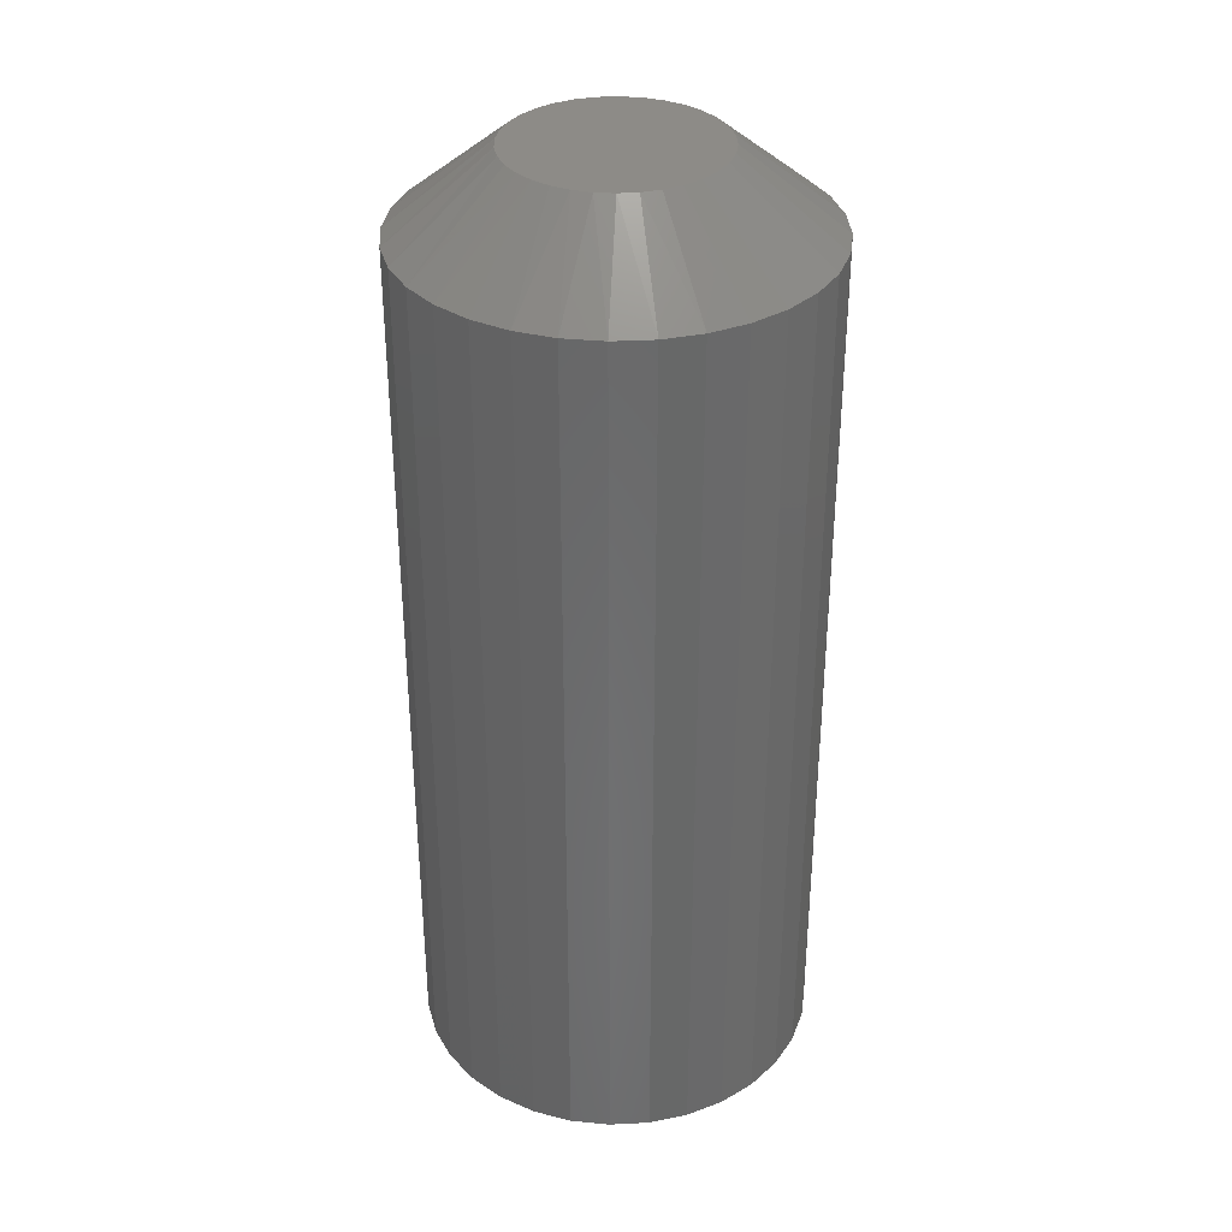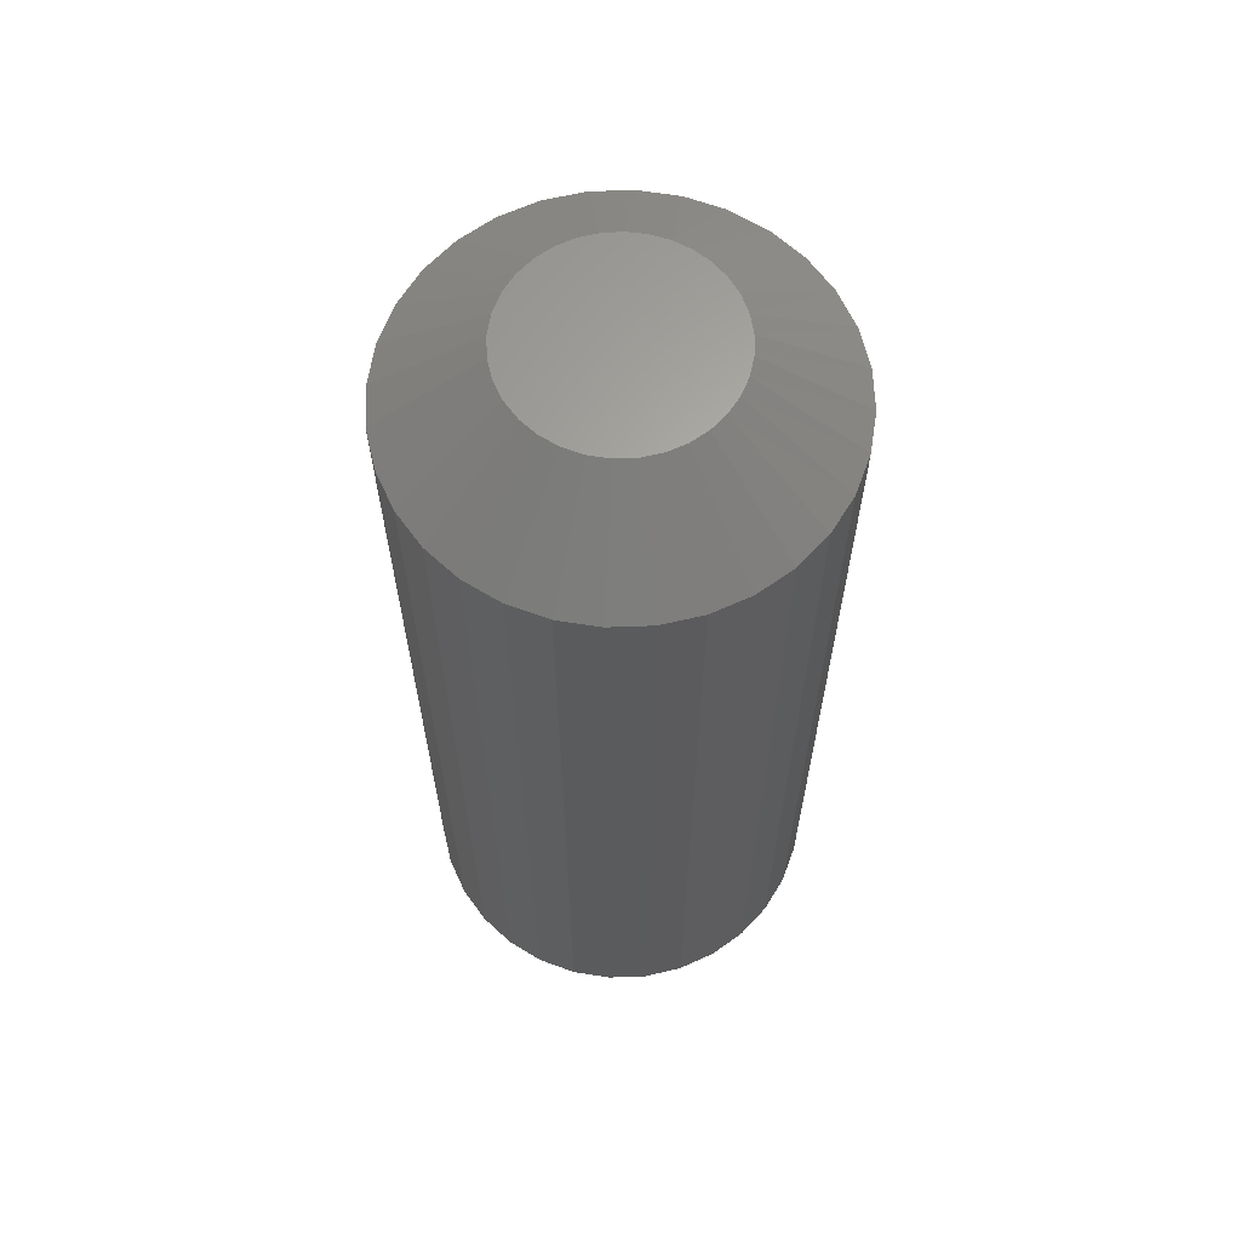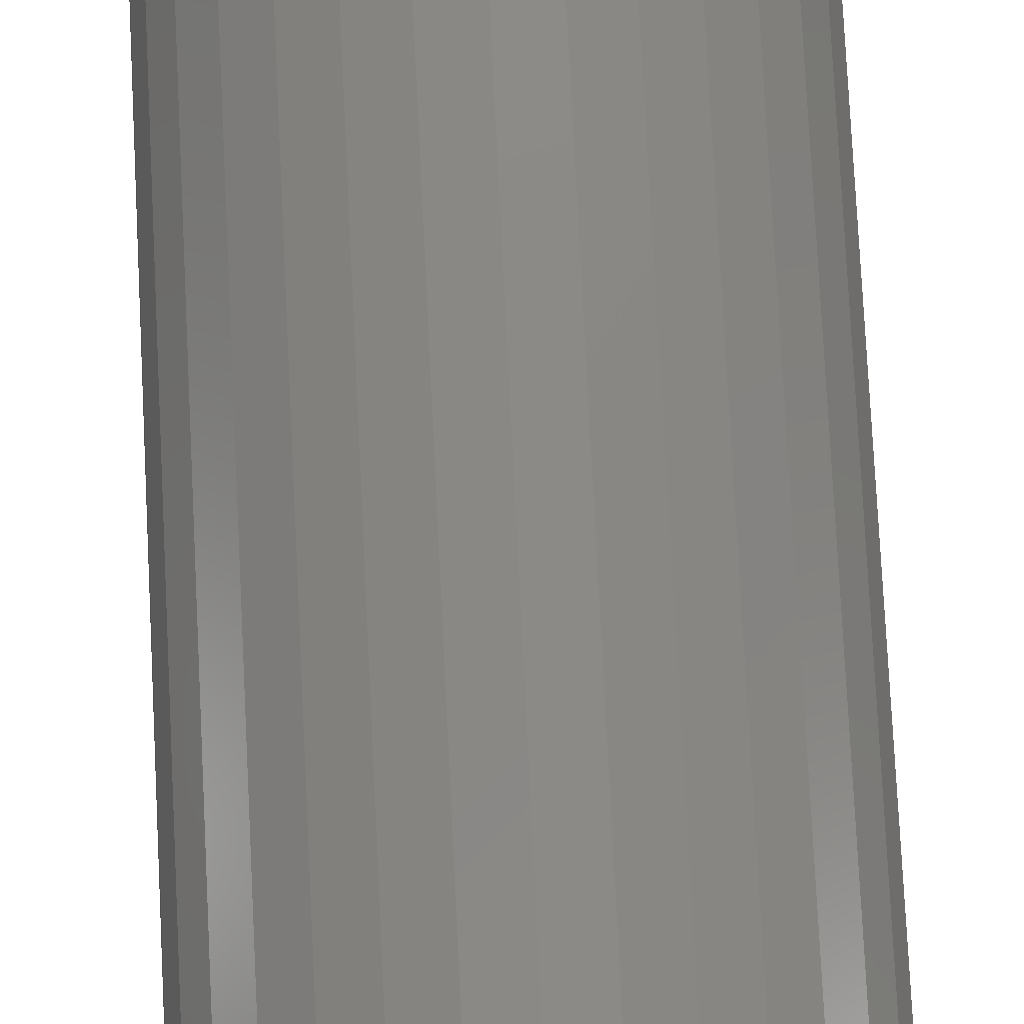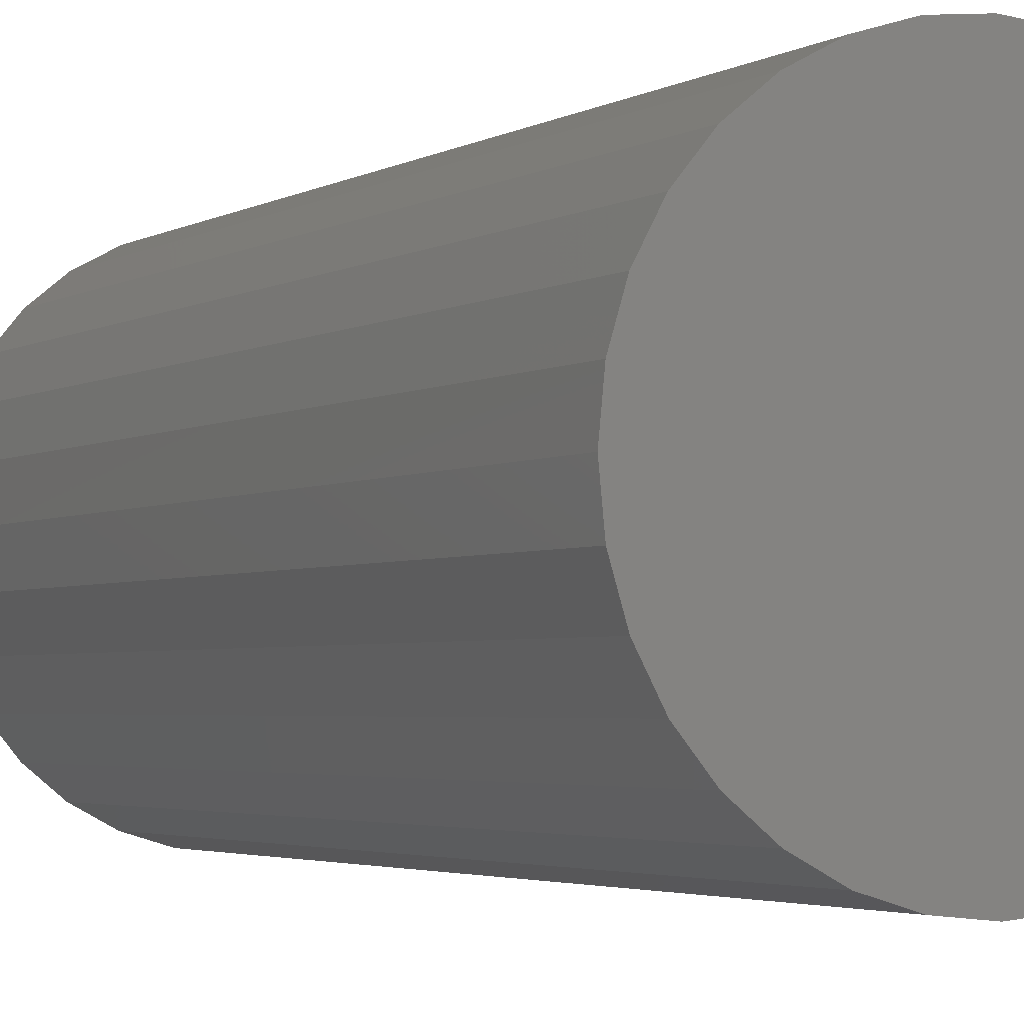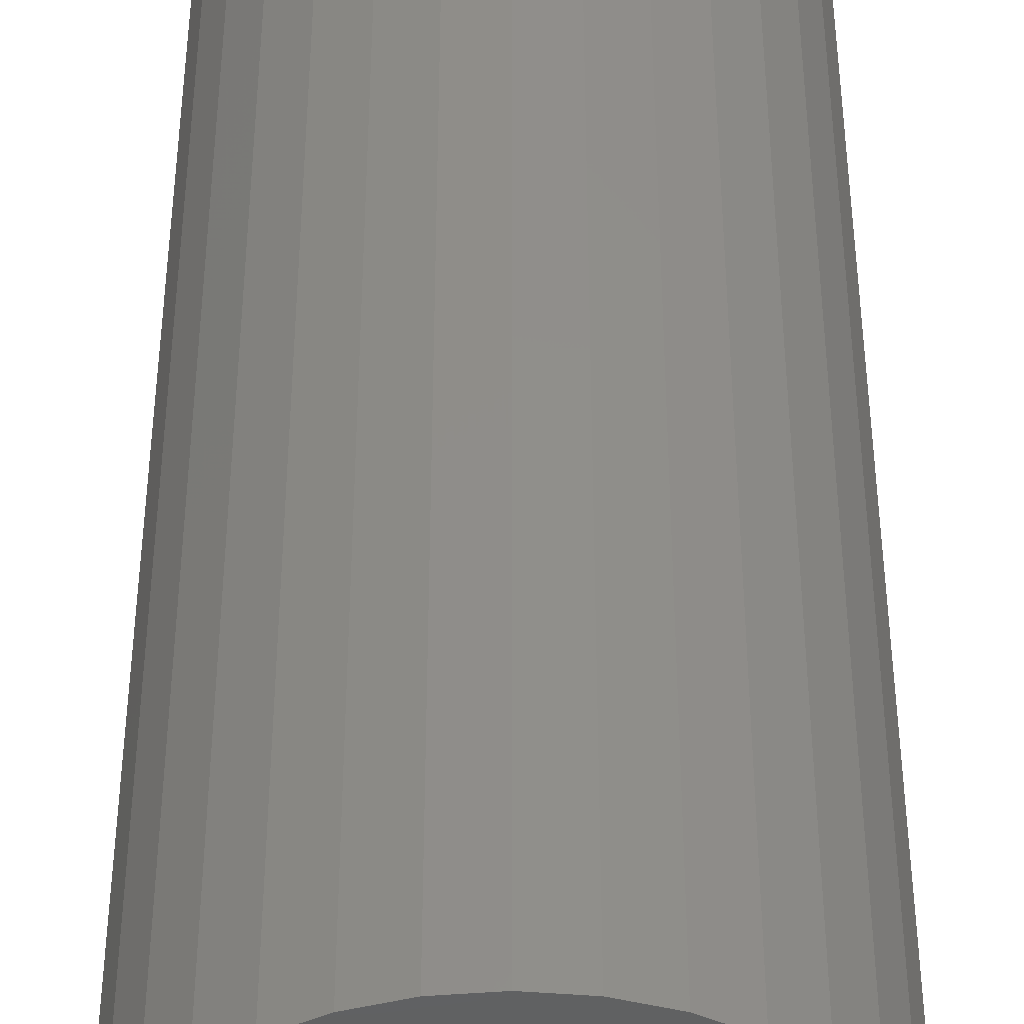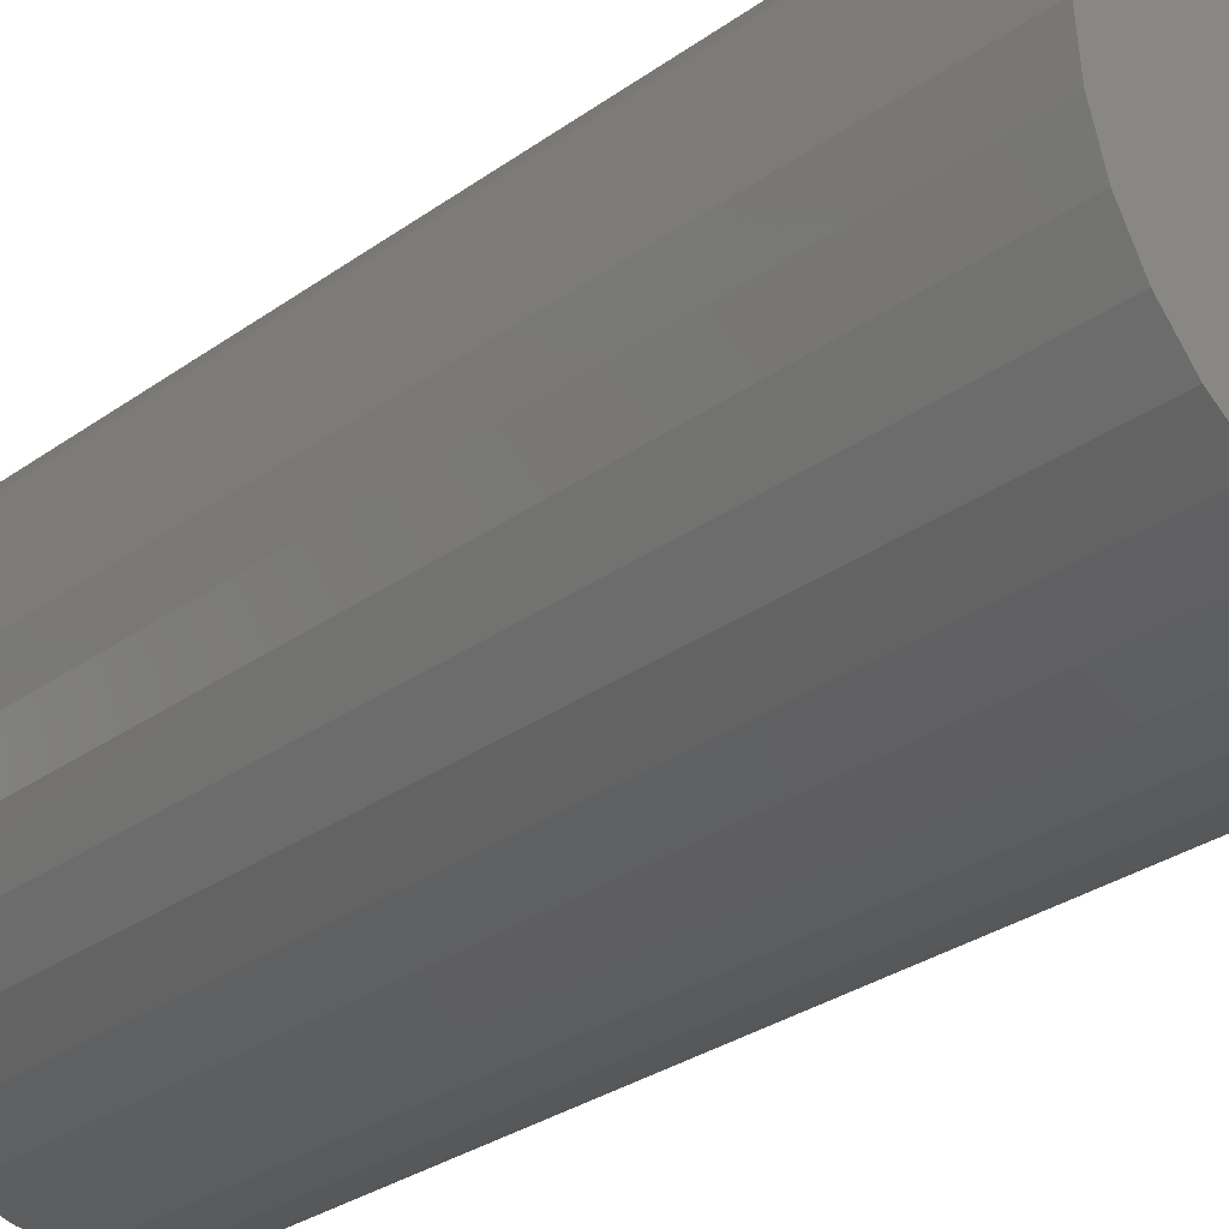
<metadata>
{"format":"stl","ext":"stl","renderer":"f3d","projection":"perspective","resolution":1024,"background":"white","views":[{"elev":34.6,"azim":58.0,"up":"+Z"},{"elev":63.9,"azim":-120.3,"up":"+Z"},{"elev":79.3,"azim":177.1,"up":"+Y"},{"elev":-2.8,"azim":153.2,"up":"+Y"},{"elev":46.2,"azim":180.0,"up":"+Y"},{"elev":-27.6,"azim":138.3,"up":"+Y"}]}
</metadata>
<code>
# stl→obj: 97 verts, 190 faces
v -0.01392 0.07824 0.75
v 0.01721 0.07824 0.75
v 0.001645 0.07977 0.75
v -0.02888 0.0737 0.75
v 0.03217 0.0737 0.75
v -0.04267 0.06633 0.75
v 0.04596 0.06633 0.75
v -0.05476 0.05641 0.75
v 0.05805 0.05641 0.75
v 0.0606 -0.05374 0.75
v -0.04643 -0.06366 0.75
v 0.04972 -0.06366 0.75
v -0.03391 -0.07141 0.75
v 0.0372 -0.07141 0.75
v -0.02019 -0.07672 0.75
v 0.02347 -0.07672 0.75
v -0.005716 -0.07943 0.75
v 0.009005 -0.07943 0.75
v 0.06797 0.04432 0.75
v -0.06468 0.04432 0.75
v 0.07534 0.03053 0.75
v -0.07205 0.03053 0.75
v 0.07988 0.01556 0.75
v -0.07659 0.01556 0.75
v 0.08141 6.428e-17 0.75
v -0.07812 2.738e-07 0.75
v 0.08006 -0.01466 0.75
v -0.07677 -0.01466 0.75
v 0.07603 -0.02882 0.75
v -0.07274 -0.02882 0.75
v 0.06947 -0.04199 0.75
v -0.06618 -0.04199 0.75
v -0.05731 -0.05374 0.75
v 0.1595 0 0
v 0.1595 -3.867e-17 0.6875
v 0.1565 -0.0308 0
v 0.1565 -0.0308 0.6875
v 0.1475 -0.06042 0
v 0.1475 -0.06042 0.6875
v 0.1329 -0.08772 0
v 0.1329 -0.08772 0.6875
v 0.1133 -0.1116 0
v 0.1133 -0.1116 0.6875
v 0.08937 -0.1313 0
v 0.08937 -0.1313 0.6875
v 0.06207 -0.1459 0
v 0.06207 -0.1459 0.6875
v 0.03245 -0.1549 0
v 0.03245 -0.1549 0.6875
v 0.001645 -0.1579 0
v 0.001645 -0.1579 0.6875
v -0.02916 -0.1549 0
v -0.02916 -0.1549 0.6875
v -0.05878 -0.1459 0
v -0.05878 -0.1459 0.6875
v -0.08608 -0.1313 0
v -0.08608 -0.1313 0.6875
v -0.11 -0.1116 0
v -0.11 -0.1116 0.6875
v -0.1296 -0.08772 0
v -0.1296 -0.08772 0.6875
v -0.1442 -0.06042 0
v -0.1442 -0.06042 0.6875
v -0.1532 -0.0308 0
v -0.1532 -0.0308 0.6875
v -0.1562 1.934e-17 0
v -0.1562 1.934e-17 0.6875
v -0.1532 0.0308 0
v -0.1532 0.0308 0.6875
v -0.1442 0.06042 0
v -0.1442 0.06042 0.6875
v -0.1296 0.08772 0
v -0.1296 0.08772 0.6875
v -0.11 0.1116 0
v -0.11 0.1116 0.6875
v -0.08608 0.1313 0
v -0.08608 0.1313 0.6875
v -0.05878 0.1459 0
v -0.05878 0.1459 0.6875
v -0.02916 0.1549 0
v -0.02916 0.1549 0.6875
v 0.001645 0.1579 0
v 0.001645 0.1579 0.6875
v 0.03245 0.1549 0
v 0.03245 0.1549 0.6875
v 0.06207 0.1459 0
v 0.06207 0.1459 0.6875
v 0.08937 0.1313 0
v 0.08937 0.1313 0.6875
v 0.1133 0.1116 0
v 0.1133 0.1116 0.6875
v 0.1329 0.08772 0
v 0.1329 0.08772 0.6875
v 0.1475 0.06042 0
v 0.1475 0.06042 0.6875
v 0.1565 0.0308 0
v 0.1565 0.0308 0.6875
f 1 2 3
f 2 1 4
f 2 4 5
f 5 4 6
f 5 6 7
f 7 6 8
f 7 8 9
f 10 11 12
f 12 11 13
f 12 13 14
f 14 13 15
f 14 15 16
f 16 15 17
f 16 17 18
f 9 8 19
f 19 8 20
f 19 20 21
f 21 20 22
f 21 22 23
f 23 22 24
f 23 24 25
f 25 24 26
f 25 26 27
f 27 26 28
f 27 28 29
f 29 28 30
f 29 30 31
f 31 30 32
f 31 32 10
f 10 32 33
f 10 33 11
f 34 35 36
f 36 35 37
f 36 37 38
f 38 37 39
f 38 39 40
f 40 39 41
f 40 41 42
f 42 41 43
f 42 43 44
f 44 43 45
f 44 45 46
f 46 45 47
f 46 47 48
f 48 47 49
f 48 49 50
f 50 49 51
f 50 51 52
f 52 51 53
f 52 53 54
f 54 53 55
f 54 55 56
f 56 55 57
f 56 57 58
f 58 57 59
f 58 59 60
f 60 59 61
f 60 61 62
f 62 61 63
f 62 63 64
f 64 63 65
f 64 65 66
f 66 65 67
f 66 67 68
f 68 67 69
f 68 69 70
f 70 69 71
f 70 71 72
f 72 71 73
f 72 73 74
f 74 73 75
f 74 75 76
f 76 75 77
f 76 77 78
f 78 77 79
f 78 79 80
f 80 79 81
f 80 81 82
f 82 81 83
f 82 83 84
f 84 83 85
f 84 85 86
f 86 85 87
f 86 87 88
f 88 87 89
f 88 89 90
f 90 89 91
f 90 91 92
f 92 91 93
f 92 93 94
f 94 93 95
f 94 95 96
f 96 95 97
f 96 97 34
f 34 97 35
f 7 87 5
f 1 3 81
f 3 2 83
f 83 81 3
f 71 20 73
f 20 71 22
f 22 71 69
f 22 69 24
f 24 69 67
f 24 67 26
f 21 93 19
f 93 21 95
f 95 21 23
f 95 23 97
f 97 23 25
f 97 25 35
f 87 7 89
f 89 7 9
f 89 9 91
f 91 9 19
f 91 19 93
f 83 2 85
f 85 2 5
f 85 5 87
f 77 4 79
f 79 4 1
f 79 1 81
f 4 77 6
f 6 77 75
f 6 75 8
f 8 75 73
f 8 73 20
f 17 51 18
f 18 51 49
f 18 49 16
f 16 49 47
f 16 47 14
f 14 47 45
f 14 45 12
f 12 45 43
f 12 43 10
f 10 43 41
f 10 41 31
f 31 41 39
f 31 39 29
f 29 39 37
f 29 37 27
f 27 37 35
f 27 35 25
f 30 61 32
f 61 30 63
f 63 30 28
f 63 28 65
f 65 28 26
f 65 26 67
f 13 53 15
f 15 53 51
f 15 51 17
f 53 13 55
f 55 13 11
f 55 11 57
f 57 11 33
f 57 33 59
f 59 33 32
f 59 32 61
f 82 84 80
f 78 80 84
f 86 78 84
f 48 52 46
f 50 52 48
f 52 54 46
f 46 54 56
f 46 56 44
f 44 56 58
f 44 58 42
f 42 58 60
f 42 60 40
f 40 60 62
f 40 62 38
f 38 62 64
f 38 64 36
f 36 64 66
f 36 66 34
f 34 66 68
f 34 68 96
f 96 68 70
f 96 70 94
f 94 70 72
f 94 72 92
f 92 72 74
f 92 74 90
f 90 74 76
f 90 76 88
f 88 76 78
f 88 78 86

</code>
